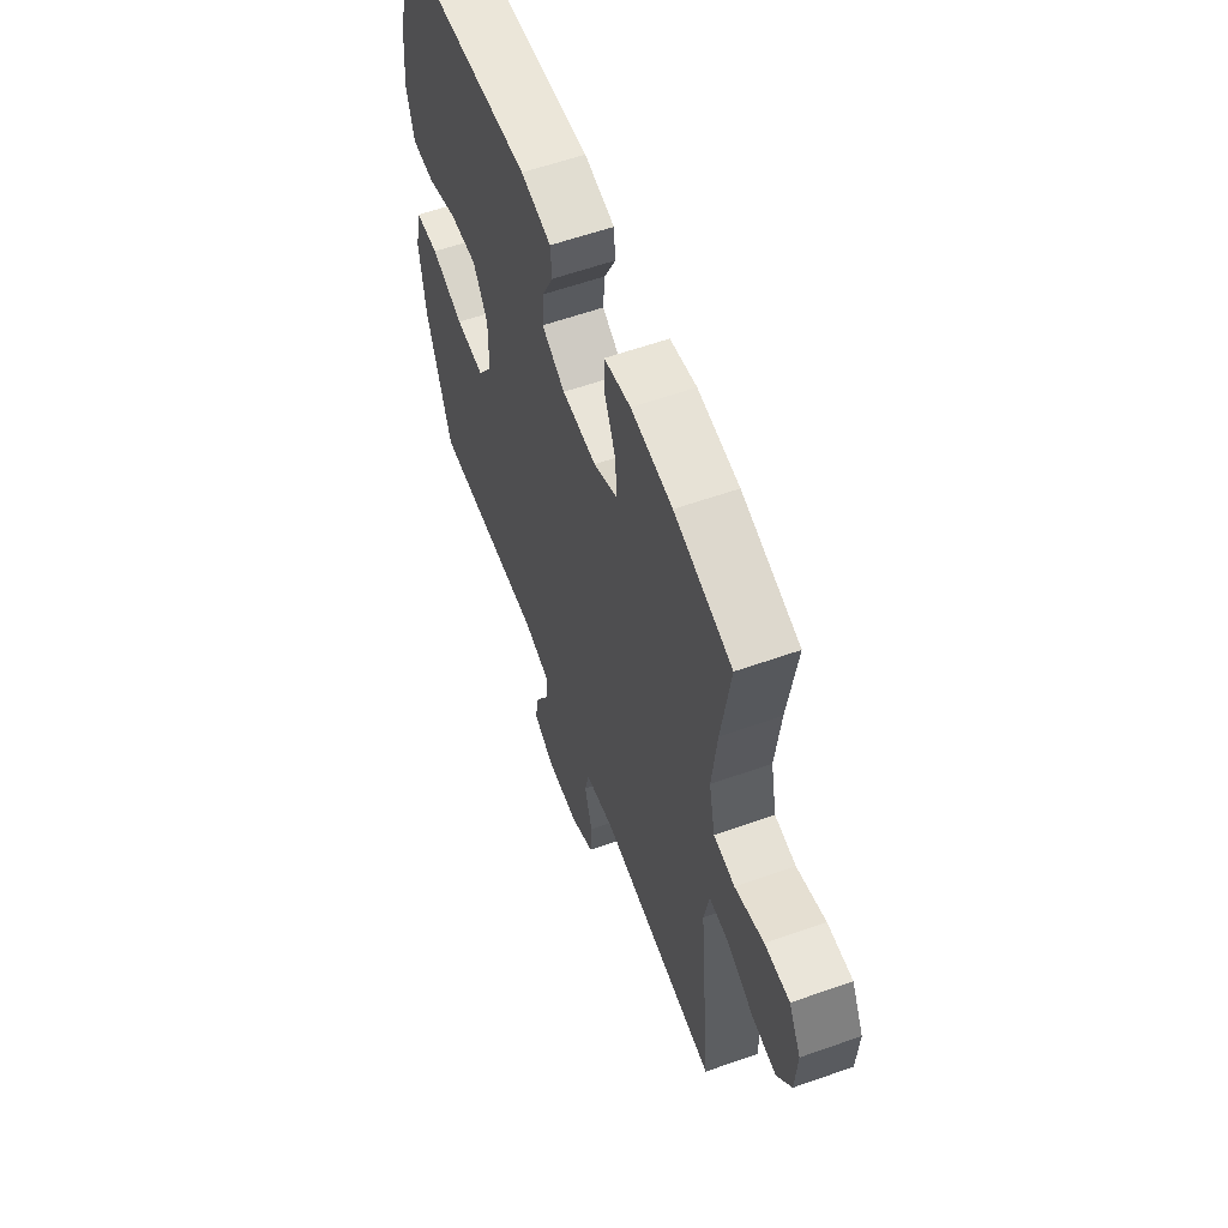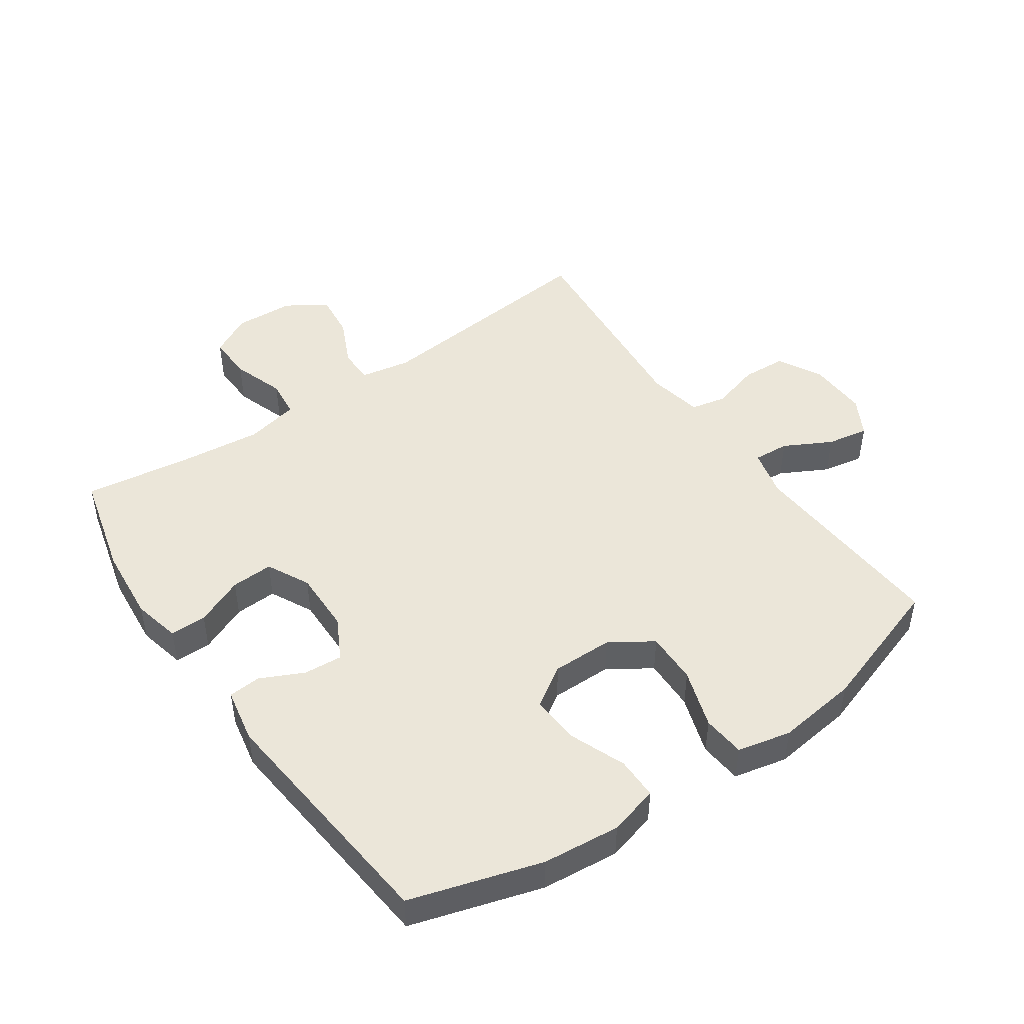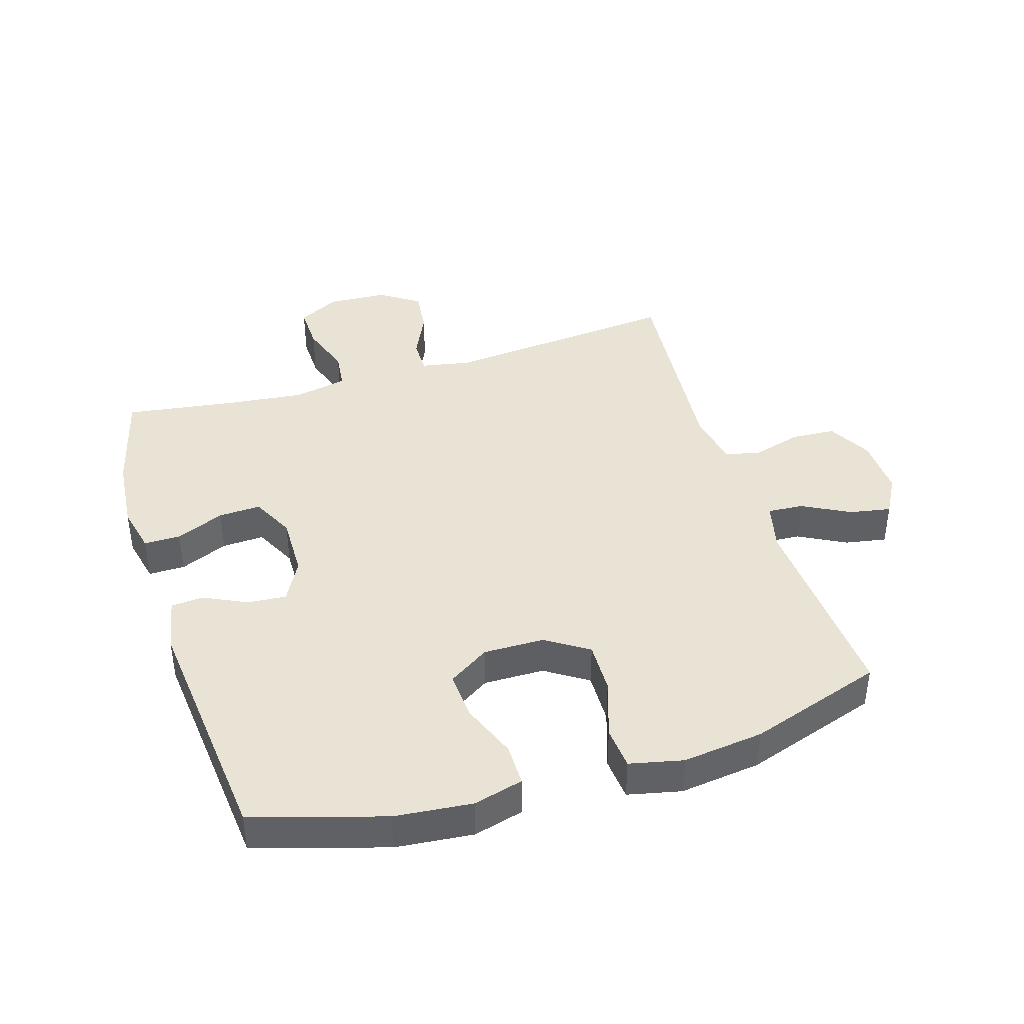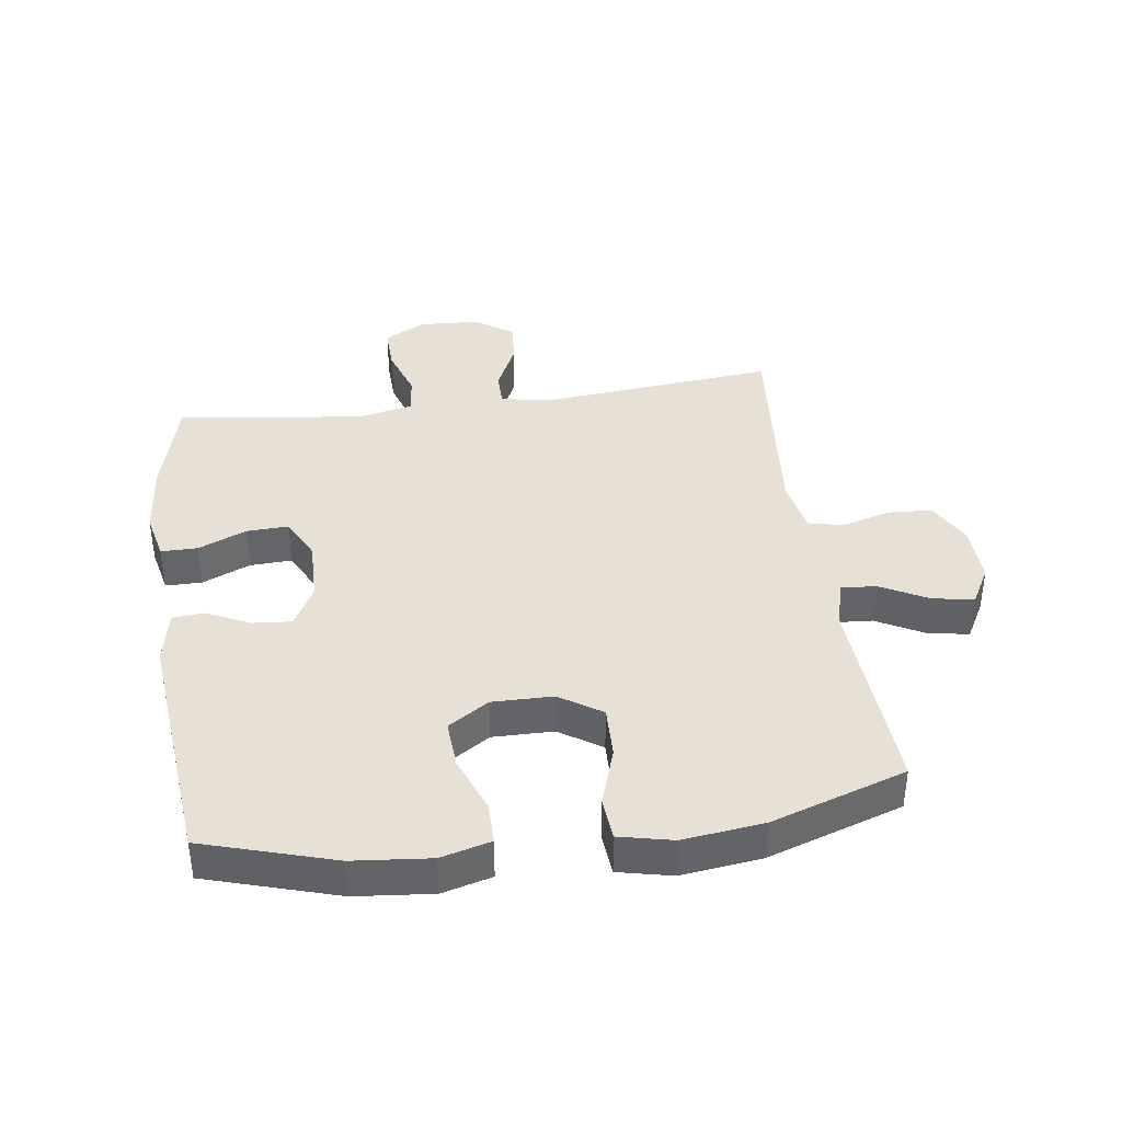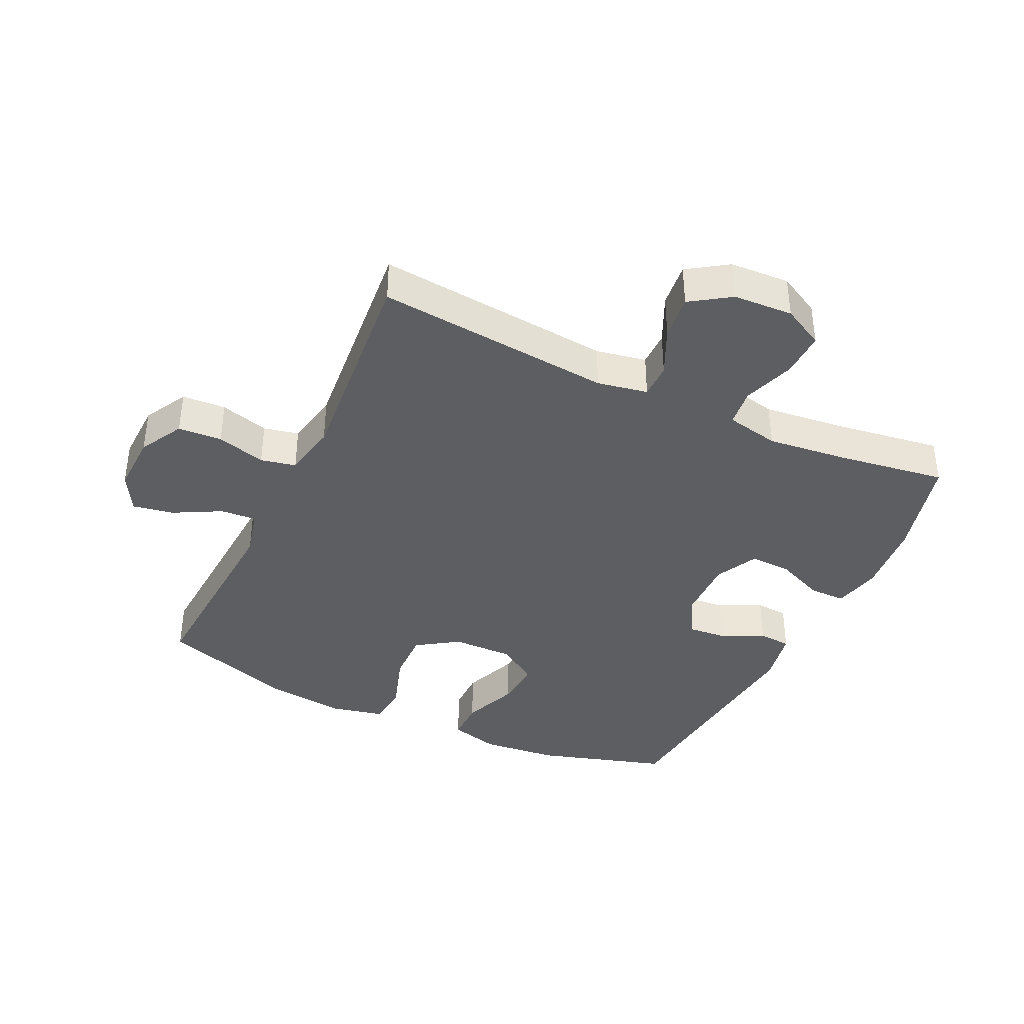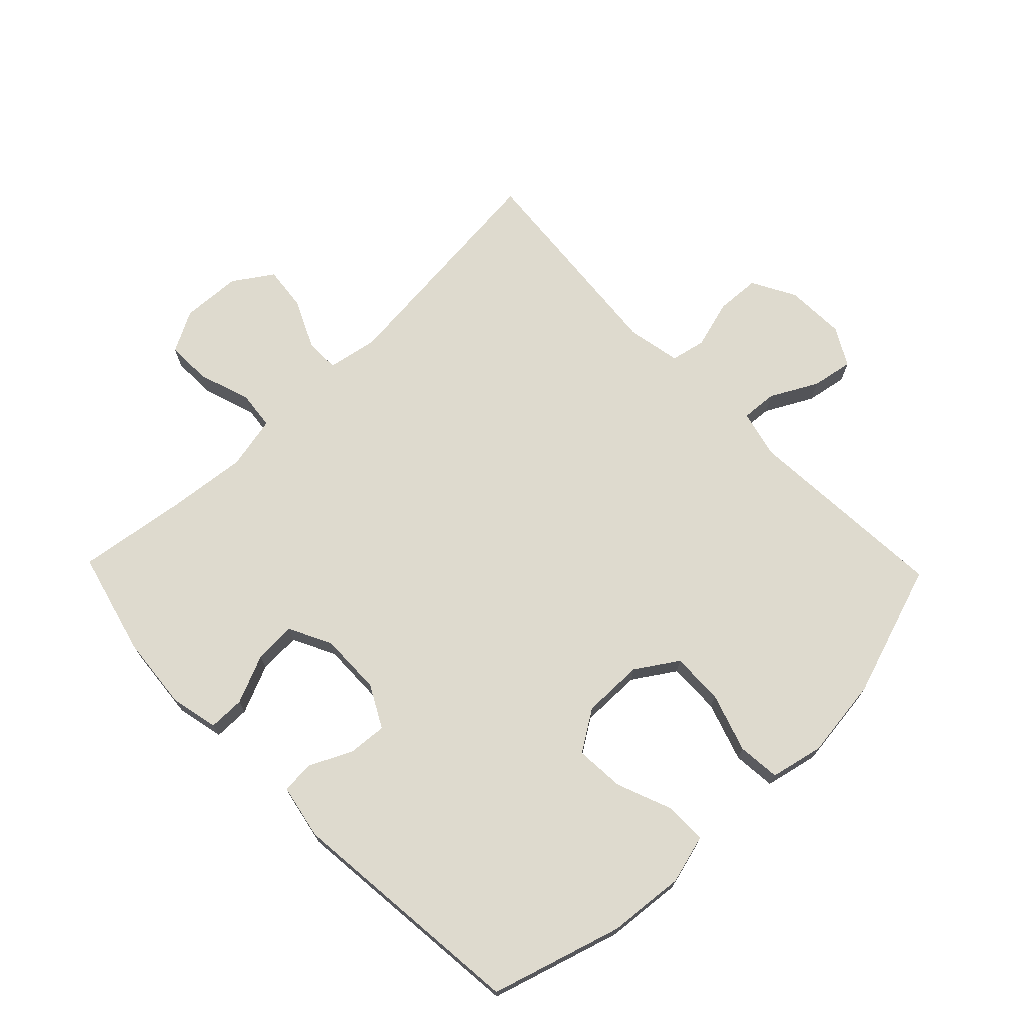
<metadata>
{"format":"obj","ext":"obj","renderer":"f3d","projection":"perspective","resolution":1024,"background":"white","views":[{"elev":59.2,"azim":-110.0,"up":"+Z"},{"elev":47.2,"azim":55.2,"up":"+Y"},{"elev":41.0,"azim":72.8,"up":"+Y"},{"elev":39.1,"azim":82.1,"up":"+Y"},{"elev":-38.8,"azim":-115.3,"up":"+Y"},{"elev":71.1,"azim":45.9,"up":"+Y"}]}
</metadata>
<code>
v -0.5 0.07 0.5
v -0.334 0.07 0.543
v -0.215 0.07 0.554
v -0.139 0.07 0.537
v -0.139 0.07 0.479
v -0.172 0.07 0.402
v -0.175 0.07 0.335
v -0.107 0.07 0.301
v -0.008 0.07 0.303
v 0.059 0.07 0.339
v 0.054 0.07 0.401
v 0.021 0.07 0.469
v 0.025 0.07 0.521
v 0.112 0.07 0.538
v 0.5 0.07 0.5
v 0.563 0.07 0.292
v 0.575 0.07 0.169
v 0.554 0.07 0.09
v 0.487 0.07 0.09
v 0.398 0.07 0.125
v 0.32 0.07 0.13
v 0.278 0.07 0.065
v 0.279 0.07 -0.032
v 0.323 0.07 -0.099
v 0.406 0.07 -0.097
v 0.5 0.07 -0.066
v 0.568 0.07 -0.072
v 0.587 0.07 -0.157
v 0.571 0.07 -0.286
v 0.5 0.07 -0.5
v 0.172 0.07 -0.48
v 0.095 0.07 -0.499
v 0.099 0.07 -0.556
v 0.139 0.07 -0.631
v 0.151 0.07 -0.697
v 0.09 0.07 -0.731
v -0.005 0.07 -0.728
v -0.075 0.07 -0.69
v -0.079 0.07 -0.62
v -0.057 0.07 -0.542
v -0.069 0.07 -0.486
v -0.156 0.07 -0.469
v -0.5 0.07 -0.5
v -0.464 0.07 -0.123
v -0.479 0.07 -0.043
v -0.535 0.07 -0.043
v -0.612 0.07 -0.079
v -0.683 0.07 -0.087
v -0.725 0.07 -0.024
v -0.73 0.07 0.071
v -0.695 0.07 0.137
v -0.623 0.07 0.135
v -0.54 0.07 0.107
v -0.479 0.07 0.114
v -0.461 0.07 0.199
v -0.475 0.07 0.327
v -0.5 0 0.5
v -0.334 0 0.543
v -0.215 0 0.554
v -0.139 0 0.537
v -0.139 0 0.479
v -0.172 0 0.402
v -0.175 0 0.335
v -0.107 0 0.301
v -0.008 0 0.303
v 0.059 0 0.339
v 0.054 0 0.401
v 0.021 0 0.469
v 0.025 0 0.521
v 0.112 0 0.538
v 0.5 0 0.5
v 0.563 0 0.292
v 0.575 0 0.169
v 0.554 0 0.09
v 0.487 0 0.09
v 0.398 0 0.125
v 0.32 0 0.13
v 0.278 0 0.065
v 0.279 0 -0.032
v 0.323 0 -0.099
v 0.406 0 -0.097
v 0.5 0 -0.066
v 0.568 0 -0.072
v 0.587 0 -0.157
v 0.571 0 -0.286
v 0.5 0 -0.5
v 0.172 0 -0.48
v 0.095 0 -0.499
v 0.099 0 -0.556
v 0.139 0 -0.631
v 0.151 0 -0.697
v 0.09 0 -0.731
v -0.005 0 -0.728
v -0.075 0 -0.69
v -0.079 0 -0.62
v -0.057 0 -0.542
v -0.069 0 -0.486
v -0.156 0 -0.469
v -0.5 0 -0.5
v -0.464 0 -0.123
v -0.479 0 -0.043
v -0.535 0 -0.043
v -0.612 0 -0.079
v -0.683 0 -0.087
v -0.725 0 -0.024
v -0.73 0 0.071
v -0.695 0 0.137
v -0.623 0 0.135
v -0.54 0 0.107
v -0.479 0 0.114
v -0.461 0 0.199
v -0.475 0 0.327
f 51 52 53
f 50 51 53
f 49 50 53
f 48 49 53
f 47 48 53
f 46 47 53
f 45 46 53 54
f 44 45 54 55
f 42 43 44
f 41 42 44 55
f 38 39 40
f 37 38 40
f 36 37 40
f 35 36 40
f 34 35 40
f 33 34 40
f 32 33 40 41
f 41 55 56
f 32 41 56
f 31 32 56
f 29 30 31
f 28 29 31
f 27 28 31
f 26 27 31
f 25 26 31
f 18 19 20
f 17 18 20
f 16 17 20
f 15 16 20
f 14 15 20
f 13 14 20
f 12 13 20
f 11 12 20
f 10 11 20 21
f 9 10 21 22
f 4 5 6
f 3 4 6
f 2 3 6
f 1 2 6
f 56 1 6
f 56 6 7
f 31 56 7 8
f 24 25 31
f 31 8 9
f 24 31 9
f 23 24 9
f 9 22 23
f 109 108 107
f 109 107 106
f 109 106 105
f 109 105 104
f 109 104 103
f 109 103 102
f 110 109 102 101
f 111 110 101 100
f 100 99 98
f 111 100 98 97
f 96 95 94
f 96 94 93
f 96 93 92
f 96 92 91
f 96 91 90
f 96 90 89
f 97 96 89 88
f 112 111 97
f 112 97 88
f 112 88 87
f 87 86 85
f 87 85 84
f 87 84 83
f 87 83 82
f 87 82 81
f 76 75 74
f 76 74 73
f 76 73 72
f 76 72 71
f 76 71 70
f 76 70 69
f 76 69 68
f 76 68 67
f 77 76 67 66
f 78 77 66 65
f 62 61 60
f 62 60 59
f 62 59 58
f 62 58 57
f 62 57 112
f 63 62 112
f 64 63 112 87
f 87 81 80
f 65 64 87
f 65 87 80
f 65 80 79
f 79 78 65
f 1 57 58 2
f 2 58 59 3
f 3 59 60 4
f 4 60 61 5
f 5 61 62 6
f 6 62 63 7
f 7 63 64 8
f 8 64 65 9
f 9 65 66 10
f 10 66 67 11
f 11 67 68 12
f 12 68 69 13
f 13 69 70 14
f 14 70 71 15
f 15 71 72 16
f 16 72 73 17
f 17 73 74 18
f 18 74 75 19
f 19 75 76 20
f 20 76 77 21
f 21 77 78 22
f 22 78 79 23
f 23 79 80 24
f 24 80 81 25
f 25 81 82 26
f 26 82 83 27
f 27 83 84 28
f 28 84 85 29
f 29 85 86 30
f 30 86 87 31
f 31 87 88 32
f 32 88 89 33
f 33 89 90 34
f 34 90 91 35
f 35 91 92 36
f 36 92 93 37
f 37 93 94 38
f 38 94 95 39
f 39 95 96 40
f 40 96 97 41
f 41 97 98 42
f 42 98 99 43
f 43 99 100 44
f 44 100 101 45
f 45 101 102 46
f 46 102 103 47
f 47 103 104 48
f 48 104 105 49
f 49 105 106 50
f 50 106 107 51
f 51 107 108 52
f 52 108 109 53
f 53 109 110 54
f 54 110 111 55
f 55 111 112 56
f 56 112 57 1

</code>
